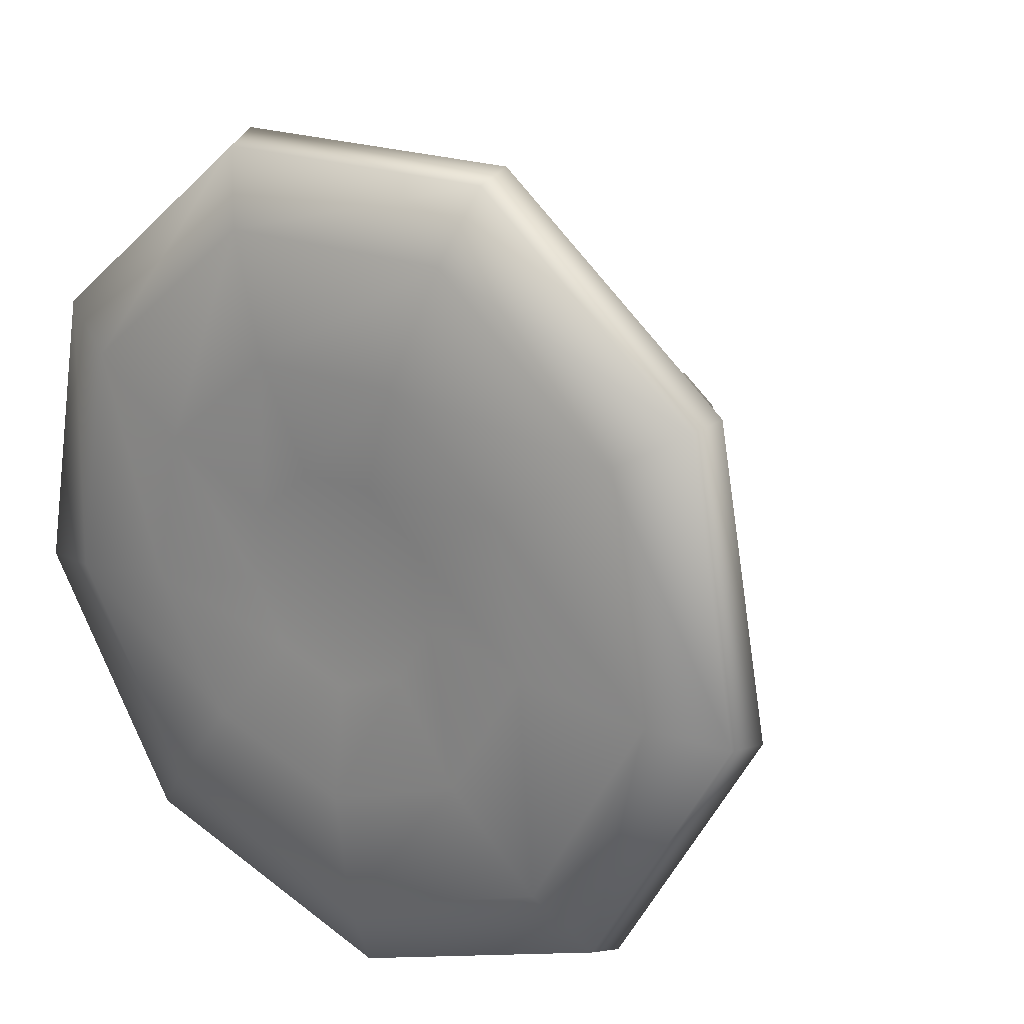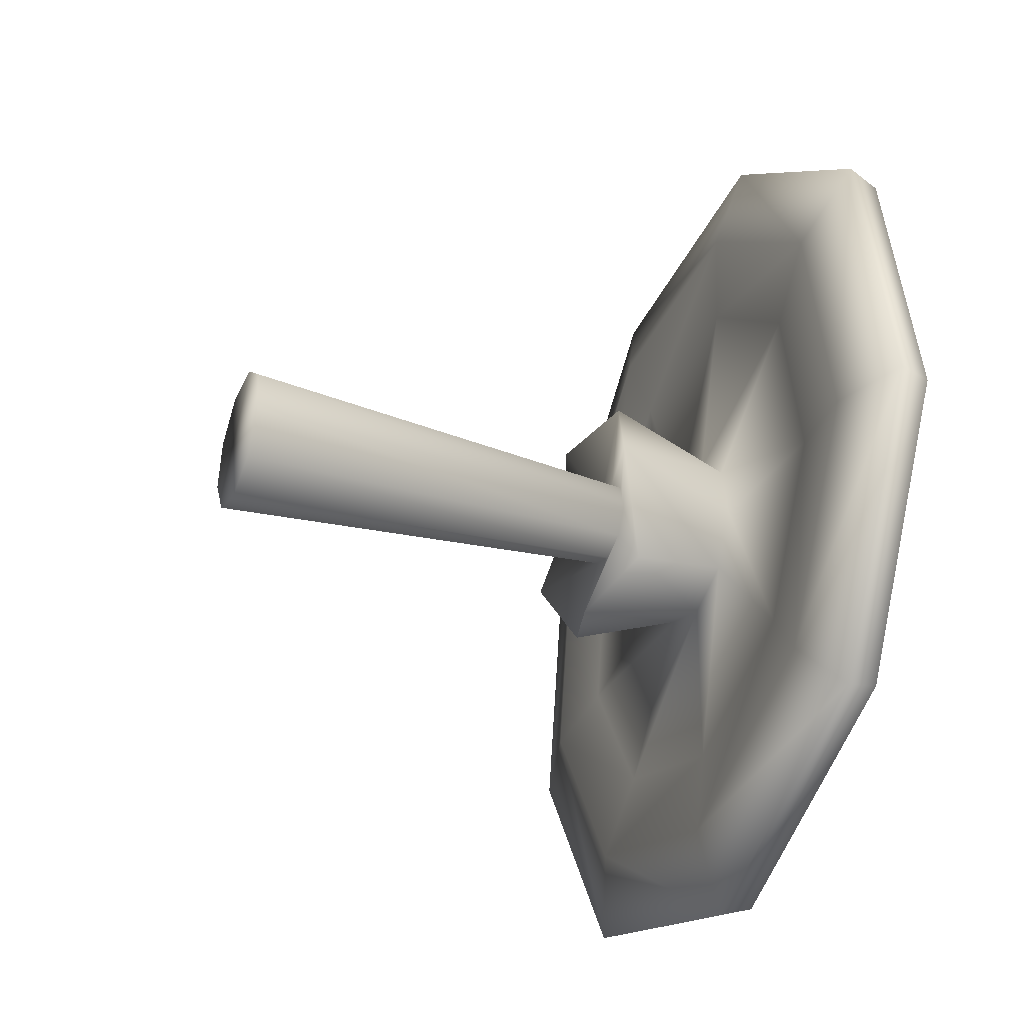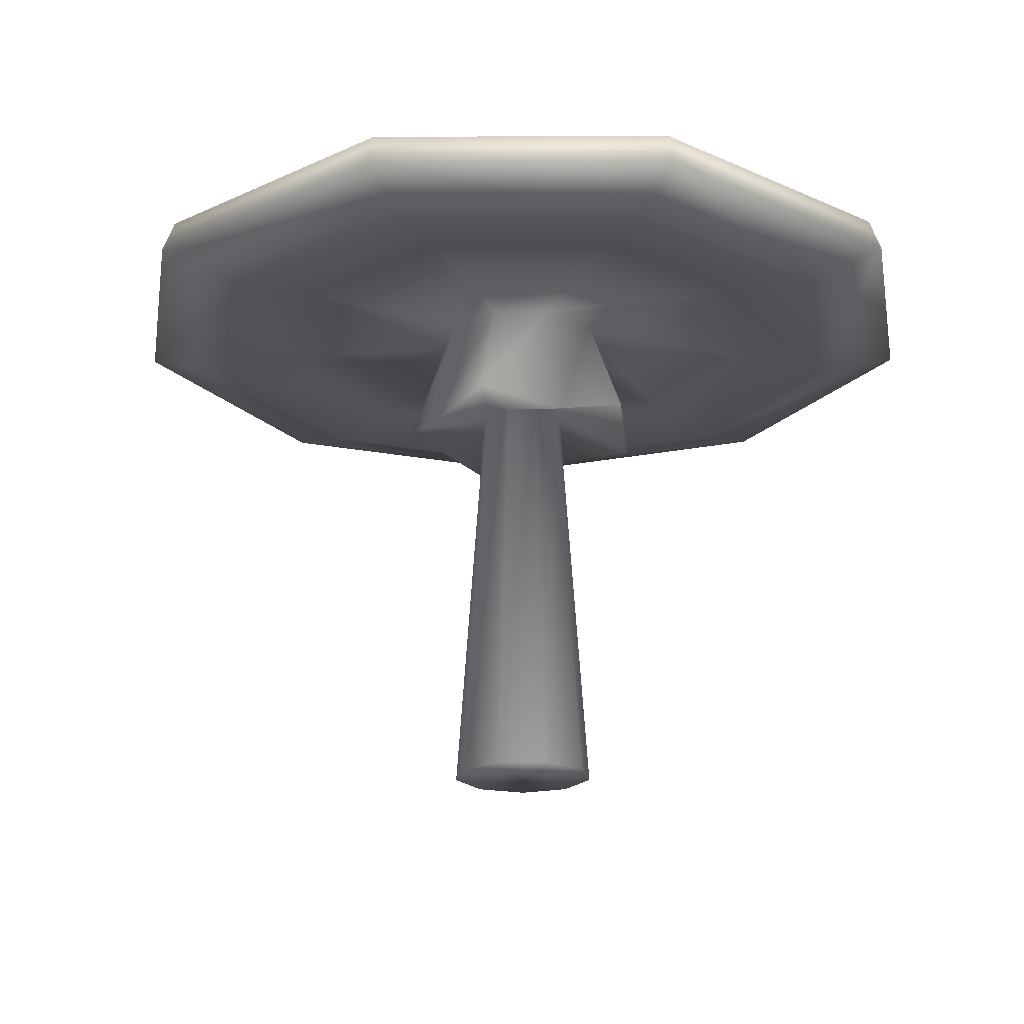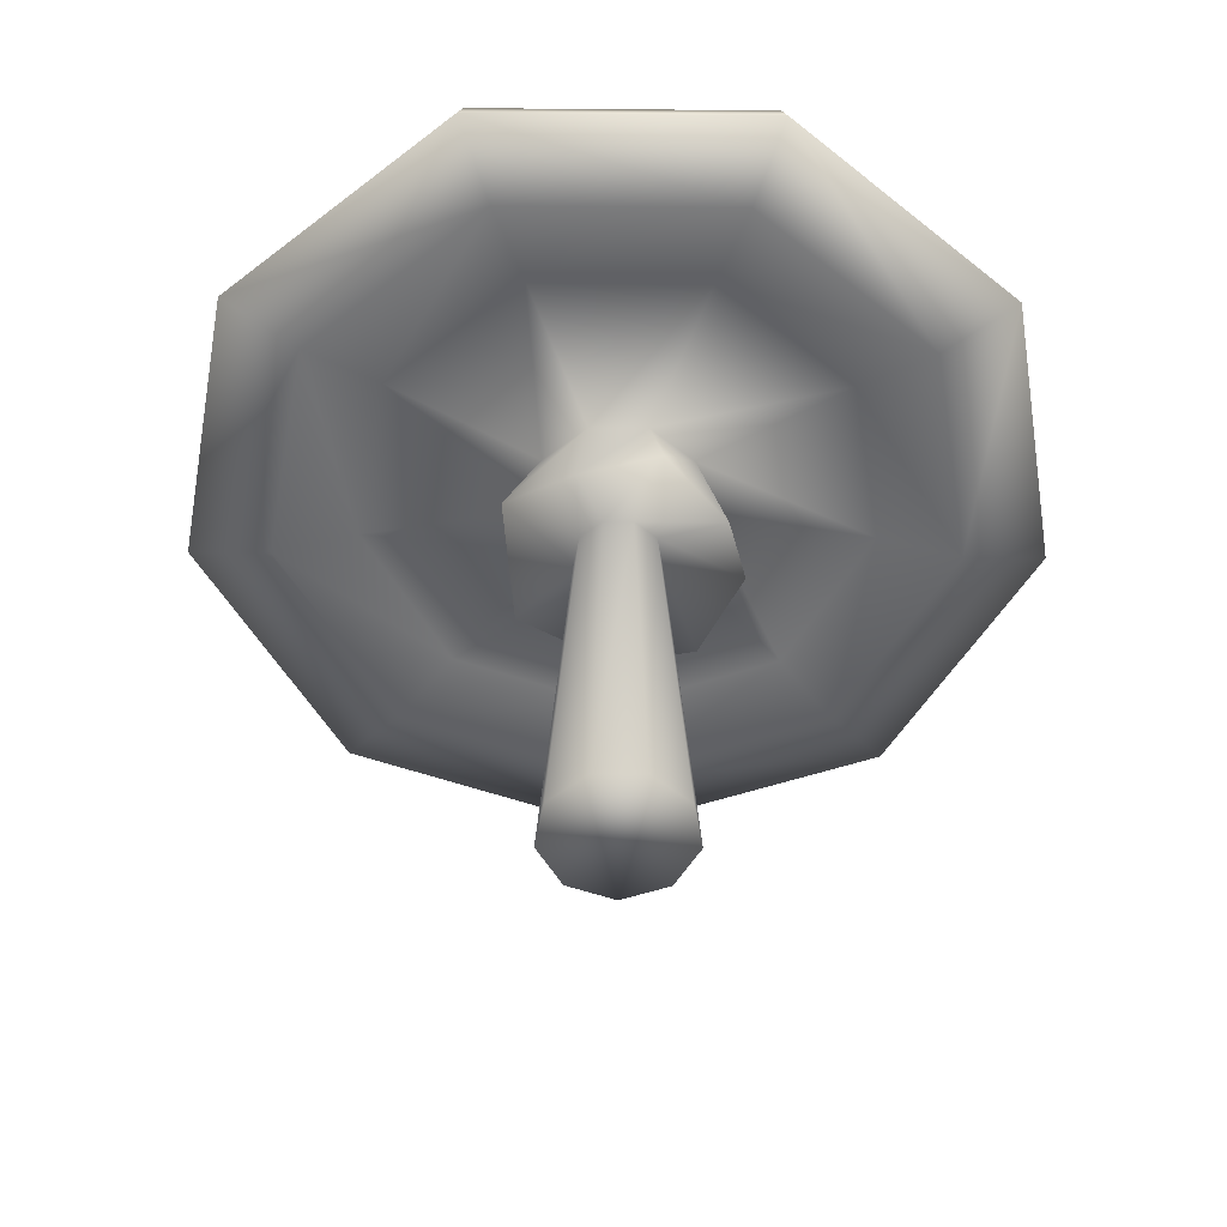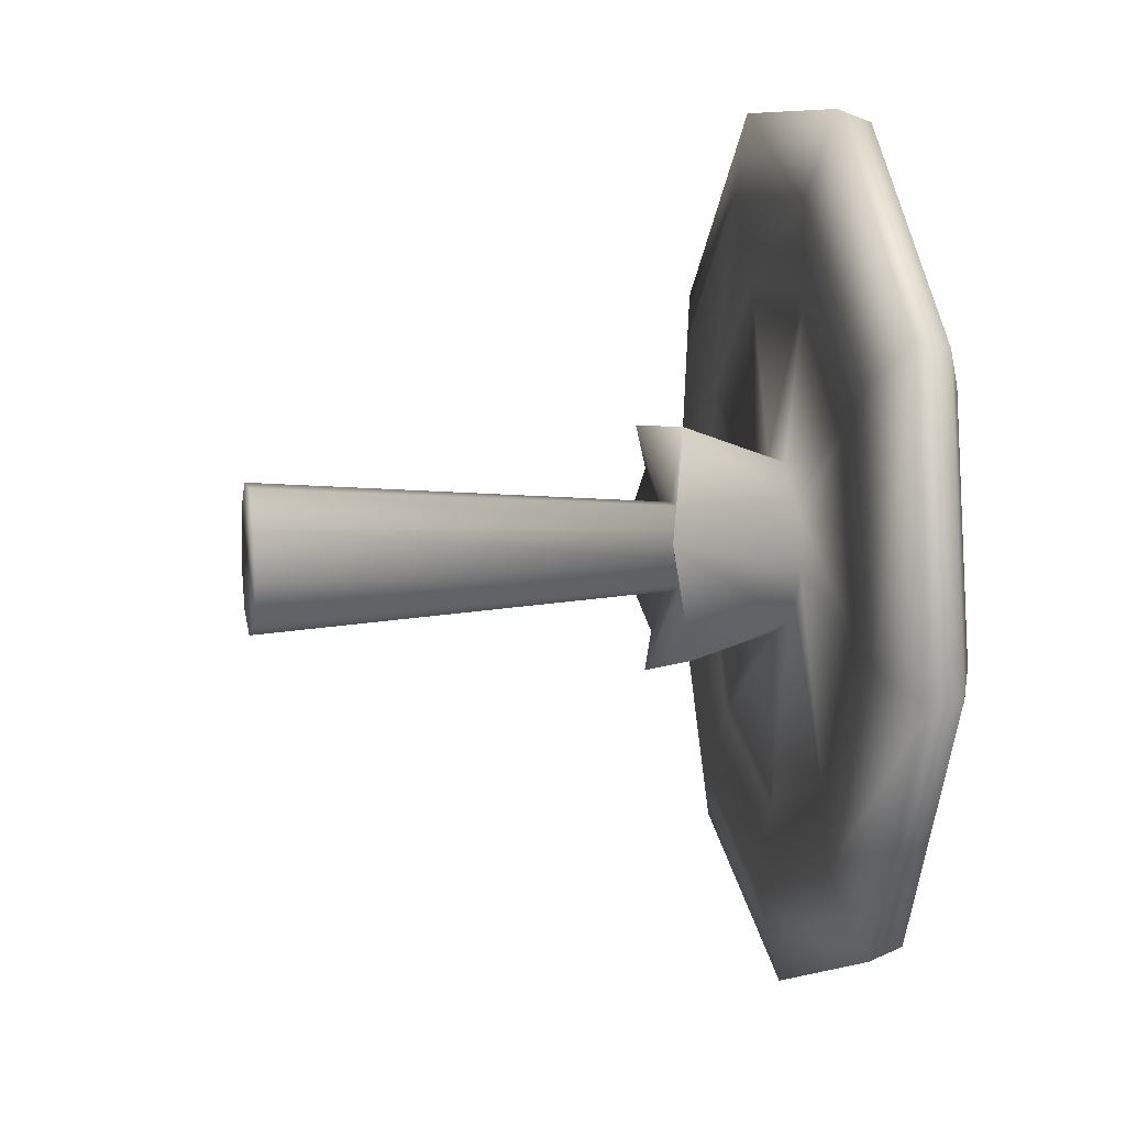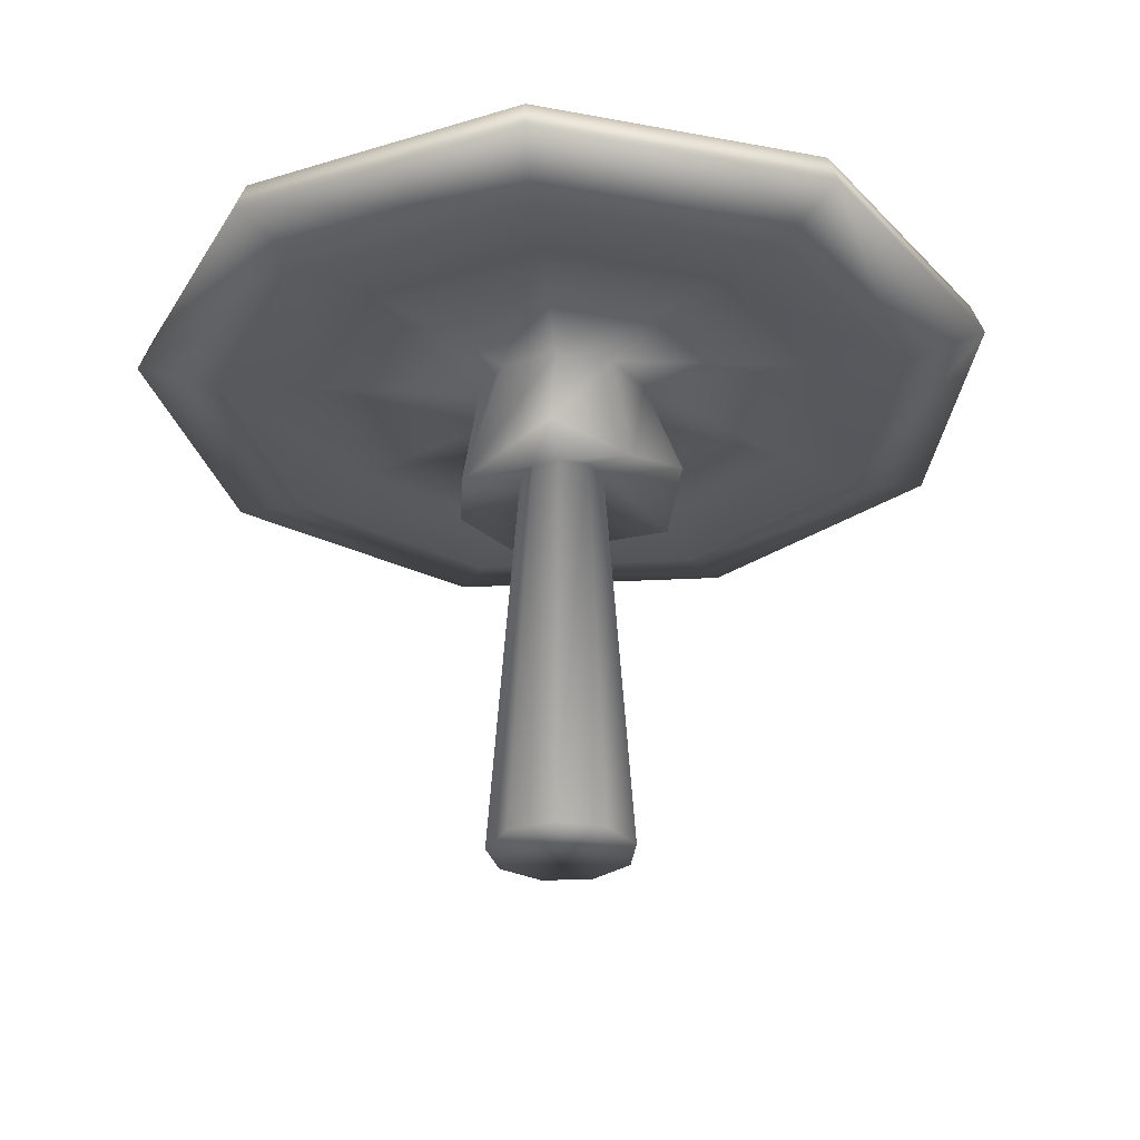
<metadata>
{"format":"obj","ext":"obj","renderer":"f3d","projection":"perspective","resolution":1024,"background":"white","views":[{"elev":20.3,"azim":-144.5,"up":"+Z"},{"elev":-35.6,"azim":68.4,"up":"+Z"},{"elev":-19.9,"azim":-119.6,"up":"+Y"},{"elev":-53.5,"azim":-160.5,"up":"+Y"},{"elev":8.5,"azim":78.4,"up":"+Z"},{"elev":-29.2,"azim":144.4,"up":"+Y"}]}
</metadata>
<code>
o seta
v 0.006891 0.1692 -2.203
v 0.006891 0.3026 -2.757
v 1.424 0.1692 -1.687
v 1.78 0.3026 -2.112
v 2.178 0.1692 -0.3815
v 2.723 0.3026 -0.4776
v 1.916 0.1692 1.104
v 2.396 0.3026 1.381
v 0.7609 0.1692 2.073
v 0.9504 0.3026 2.594
v -0.7471 0.1692 2.073
v -0.9366 0.3026 2.594
v -1.902 0.1692 1.104
v -2.382 0.3026 1.381
v -2.164 0.1692 -0.3815
v -2.71 0.3026 -0.4776
v -1.41 0.1692 -1.687
v -1.766 0.3026 -2.112
v 0.006891 0.2353 -1.649
v 1.068 0.2353 -1.263
v 1.632 0.2353 -0.2853
v 1.436 0.2353 0.8267
v 0.5714 0.2353 1.552
v -0.5577 0.2353 1.552
v -1.423 0.2353 0.8267
v -1.619 0.2353 -0.2853
v -1.054 0.2353 -1.263
v 0.007206 -0.5688 -0.7539
v 1.73 0.5141 -2.052
v 0.006891 0.5141 -2.679
v 2.646 0.5141 -0.4641
v 2.328 0.5141 1.342
v 0.9236 0.5141 2.52
v -0.9098 0.5141 2.52
v -2.314 0.5141 1.342
v -2.633 0.5141 -0.4641
v -1.716 0.5141 -2.052
v 1.423 0.7001 -1.686
v 0.006891 0.7001 -2.202
v 2.177 0.7001 -0.3812
v 1.915 0.7001 1.103
v 0.7604 0.7001 2.072
v -0.7466 0.7001 2.072
v -1.901 0.7001 1.103
v -2.163 0.7001 -0.3812
v -1.409 0.7001 -1.686
v 0.9125 0.8081 -1.078
v 0.006891 0.8081 -1.408
v 1.394 0.8081 -0.2433
v 1.227 0.8081 0.7058
v 0.4888 0.8081 1.325
v -0.475 0.8081 1.325
v -1.213 0.8081 0.7058
v -1.381 0.8081 -0.2433
v -0.8988 0.8081 -1.078
v 0.4501 0.7198 -0.5268
v 0.006891 0.7198 -0.6882
v 0.6859 0.7198 -0.1184
v 0.604 0.7198 0.3461
v 0.2427 0.7198 0.6493
v -0.2289 0.7198 0.6493
v -0.5903 0.7198 0.3461
v -0.6722 0.7198 -0.1184
v -0.4363 0.7198 -0.5268
v 0.006891 0.7567 0.001373
v 0.006891 0.2462 -0.5441
v 0.3575 0.2462 -0.4165
v 0.5441 0.2462 -0.09335
v 0.4793 0.2462 0.2741
v 0.1934 0.2462 0.5139
v -0.1797 0.2462 0.5139
v -0.4655 0.2462 0.2741
v -0.5303 0.2462 -0.09335
v -0.3437 0.2462 -0.4165
v 0.5279 -0.4083 -0.6071
v 0.7065 -0.5688 0.1092
v 0.2884 -0.4083 0.7509
v -0.2513 -0.5688 0.7119
v -0.6733 -0.4083 0.4008
v -0.737 -0.5688 -0.1294
v -0.4956 -0.4083 -0.6071
v 0.006891 -0.3896 -0.2708
v 0.1818 -0.3896 -0.2071
v 0.2749 -0.3896 -0.04588
v 0.2426 -0.3896 0.1374
v 0.09996 -0.3896 0.2571
v -0.08618 -0.3896 0.2571
v -0.2288 -0.3896 0.1374
v -0.2611 -0.3896 -0.04588
v -0.168 -0.3896 -0.2071
v 0.006891 -2.956 -0.4556
v 0.3006 -2.956 -0.3487
v 0.4569 -2.956 -0.07798
v 0.4026 -2.956 0.2298
v 0.1632 -2.956 0.4308
v -0.1494 -2.956 0.4308
v -0.3888 -2.956 0.2298
v -0.4431 -2.956 -0.07798
v -0.2868 -2.956 -0.3487
f 1 2 4 3
f 3 4 6 5
f 5 6 8 7
f 7 8 10 9
f 9 10 12 11
f 11 12 14 13
f 13 14 16 15
f 2 18 37 30
f 15 16 18 17
f 17 18 2 1
f 11 13 25 24
f 23 24 71 70
f 9 11 24 23
f 7 9 23 22
f 1 3 20 19
f 5 7 22 21
f 3 5 21 20
f 17 1 19 27
f 15 17 27 26
f 13 15 26 25
f 20 21 68 67
f 26 27 74 73
f 25 26 73 72
f 22 23 70 69
f 75 76 84 83
f 24 25 72 71
f 21 22 69 68
f 19 20 67 66
f 33 32 41 42
f 18 16 36 37
f 16 14 35 36
f 14 12 34 35
f 12 10 33 34
f 10 8 32 33
f 4 2 30 29
f 8 6 31 32
f 6 4 29 31
f 41 40 49 50
f 29 30 39 38
f 37 36 45 46
f 34 33 42 43
f 31 29 38 40
f 30 37 46 39
f 35 34 43 44
f 32 31 40 41
f 36 35 44 45
f 49 47 56 58
f 45 44 53 54
f 42 41 50 51
f 38 39 48 47
f 46 45 54 55
f 43 42 51 52
f 40 38 47 49
f 39 46 55 48
f 44 43 52 53
f 56 57 65
f 48 55 64 57
f 53 52 61 62
f 50 49 58 59
f 54 53 62 63
f 51 50 59 60
f 47 48 57 56
f 55 54 63 64
f 52 51 60 61
f 64 63 65
f 61 60 65
f 58 56 65
f 57 64 65
f 62 61 65
f 59 58 65
f 63 62 65
f 60 59 65
f 69 70 77 76
f 27 19 66 74
f 66 67 75 28
f 73 74 81 80
f 70 71 78 77
f 67 68 76 75
f 71 72 79 78
f 68 69 76
f 74 66 28 81
f 72 73 80 79
f 85 86 95 94
f 77 78 87 86
f 28 75 83 82
f 76 77 86 85
f 80 81 90 89
f 79 80 89 88
f 81 28 82 90
f 76 85 84
f 78 79 88 87
f 91 92 93 94 95 96 97 98 99
f 88 89 98 97
f 90 82 91 99
f 84 85 94 93
f 87 88 97 96
f 83 84 93 92
f 86 87 96 95
f 89 90 99 98
f 82 83 92 91

</code>
